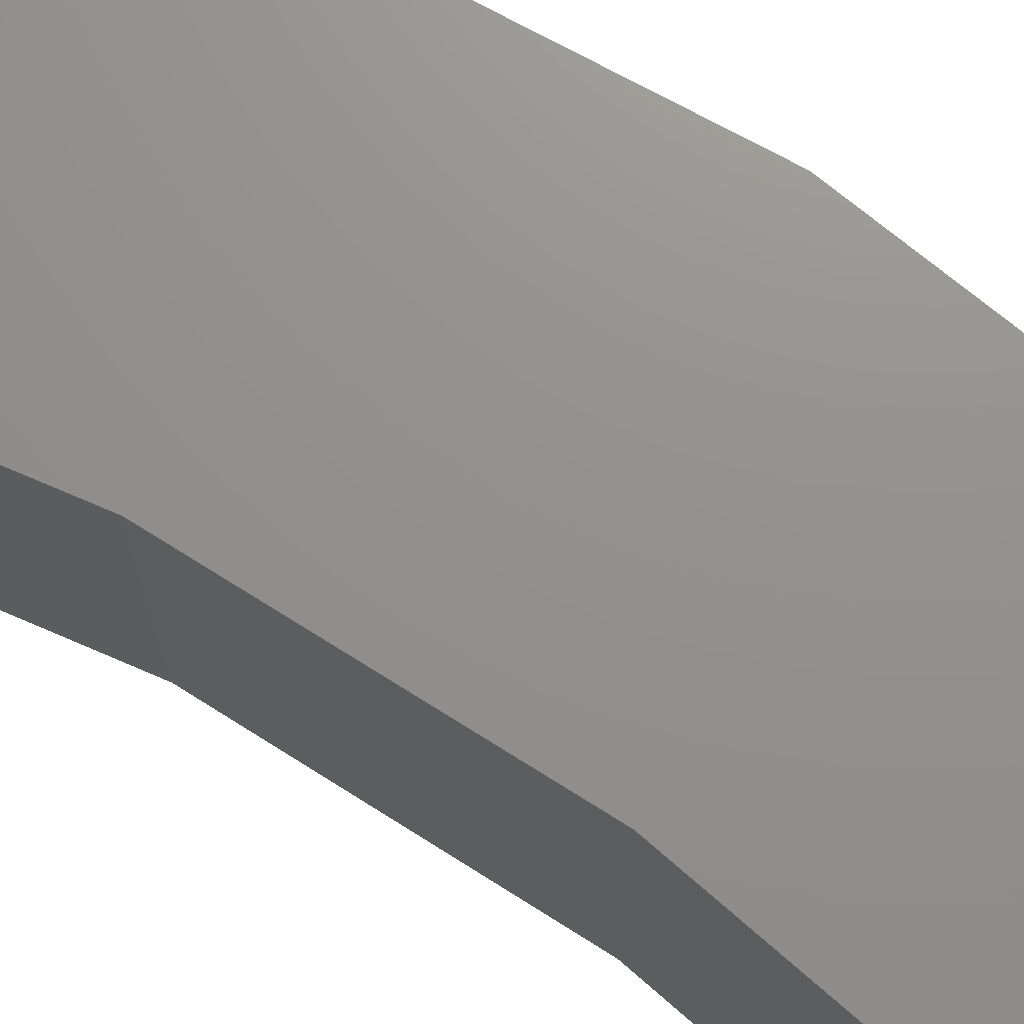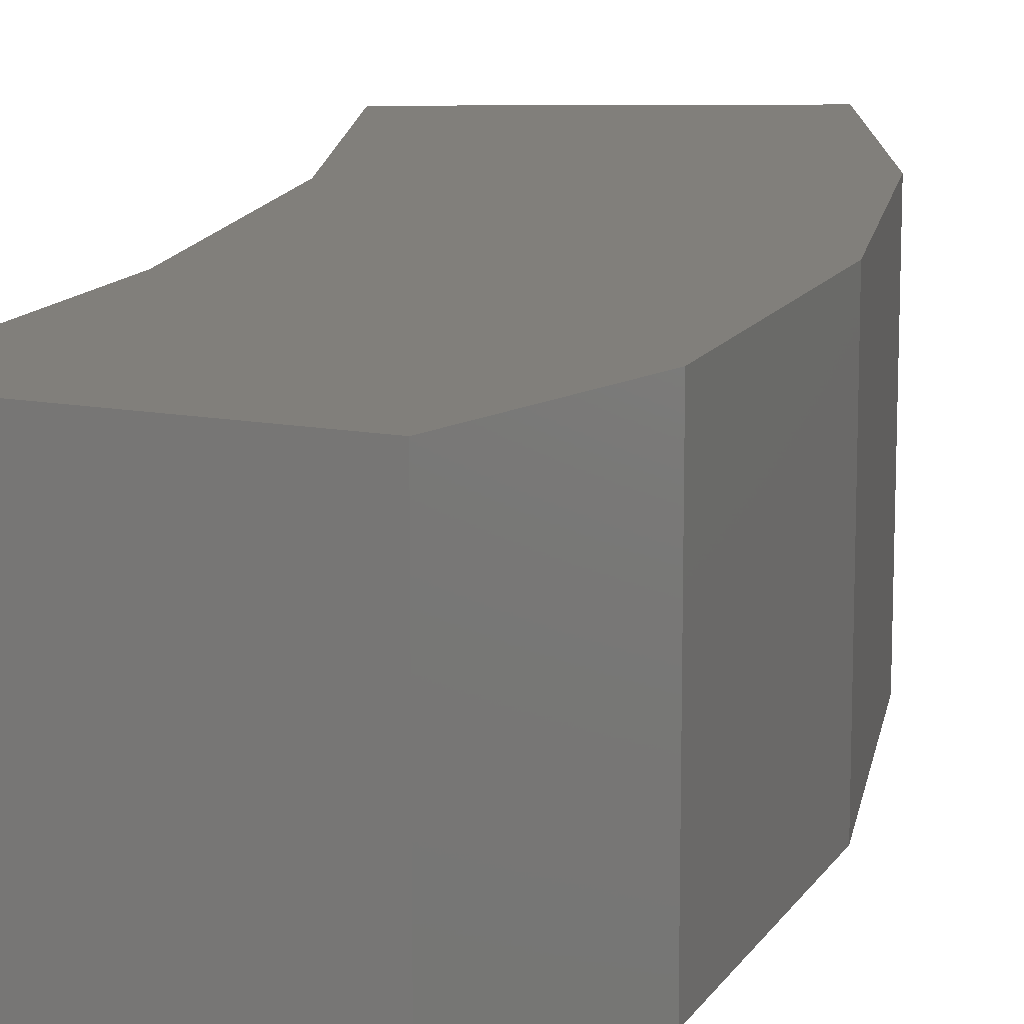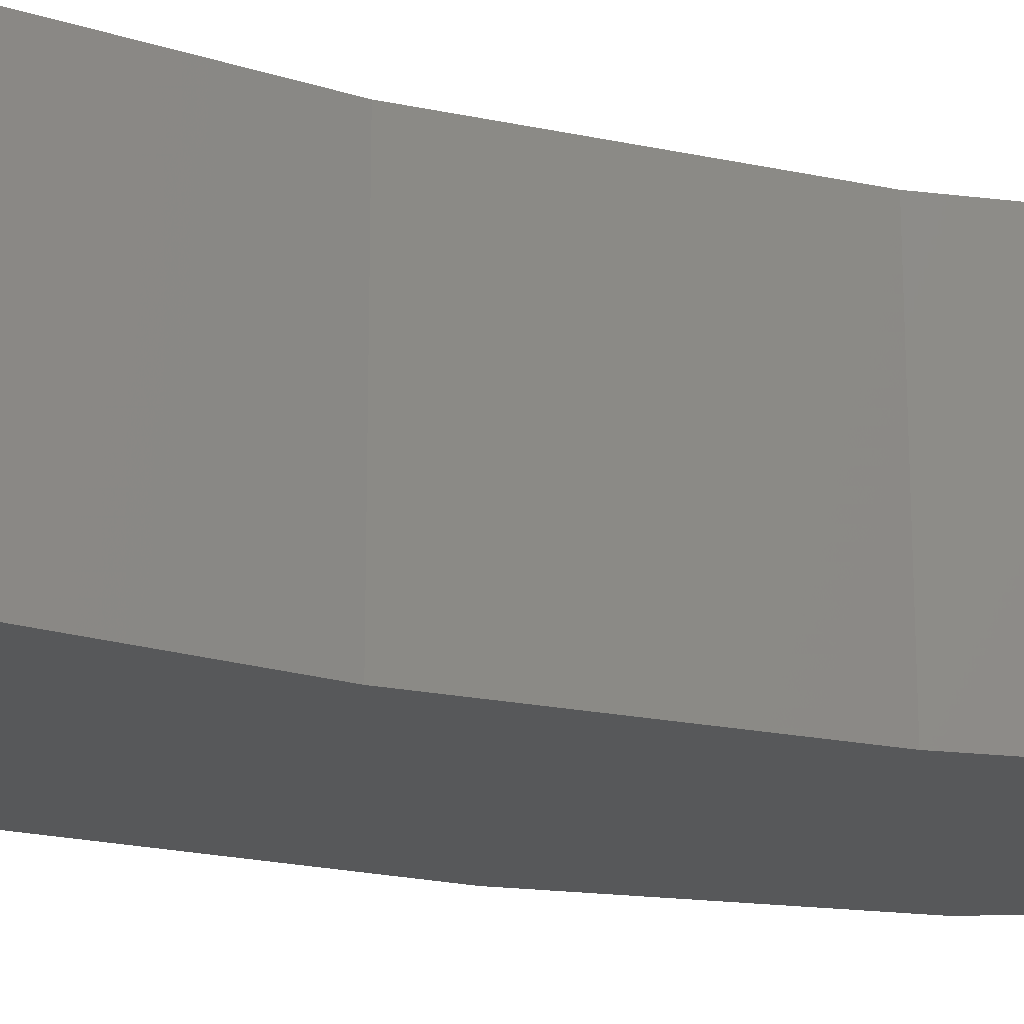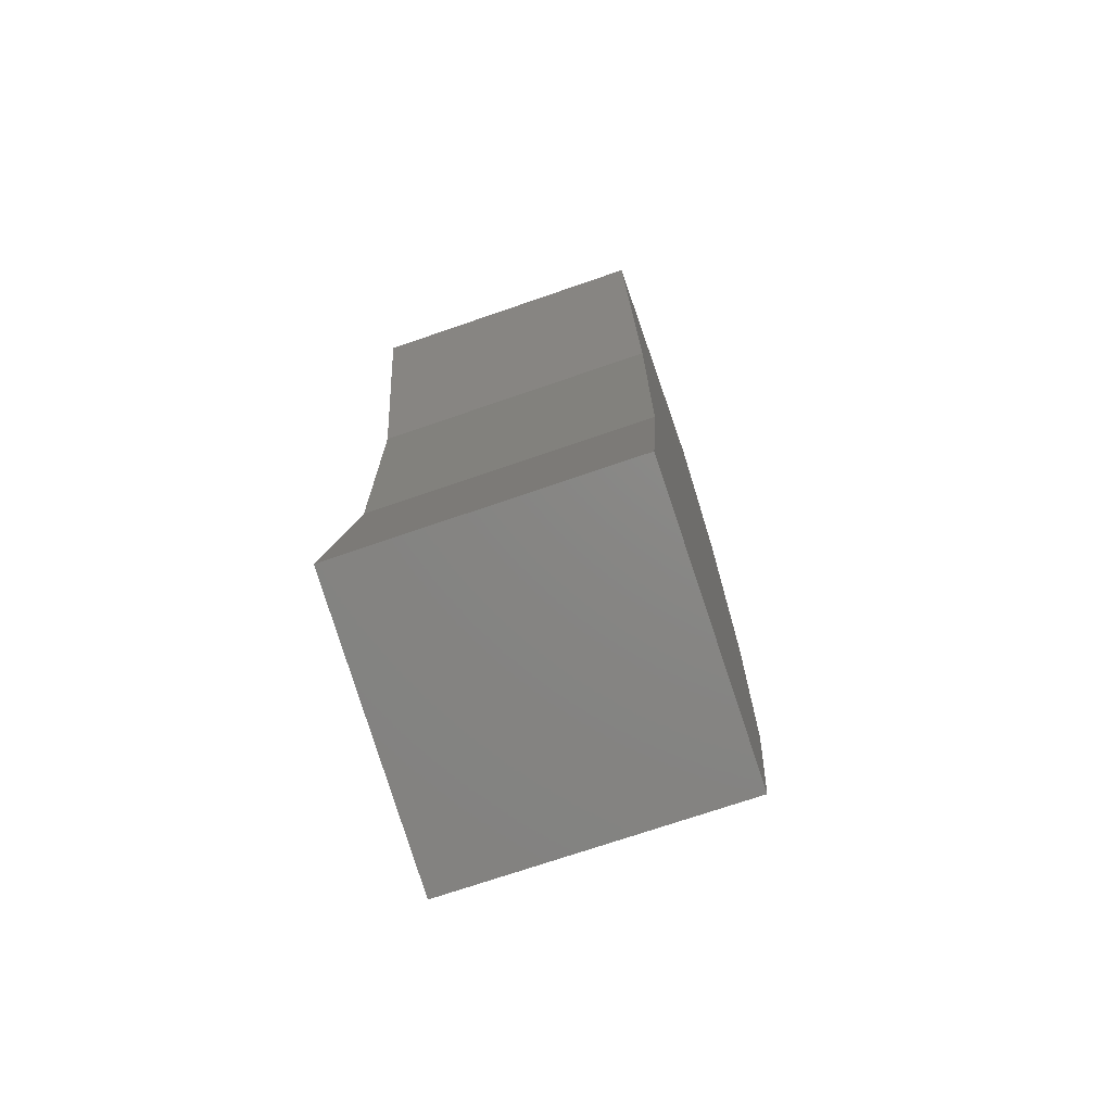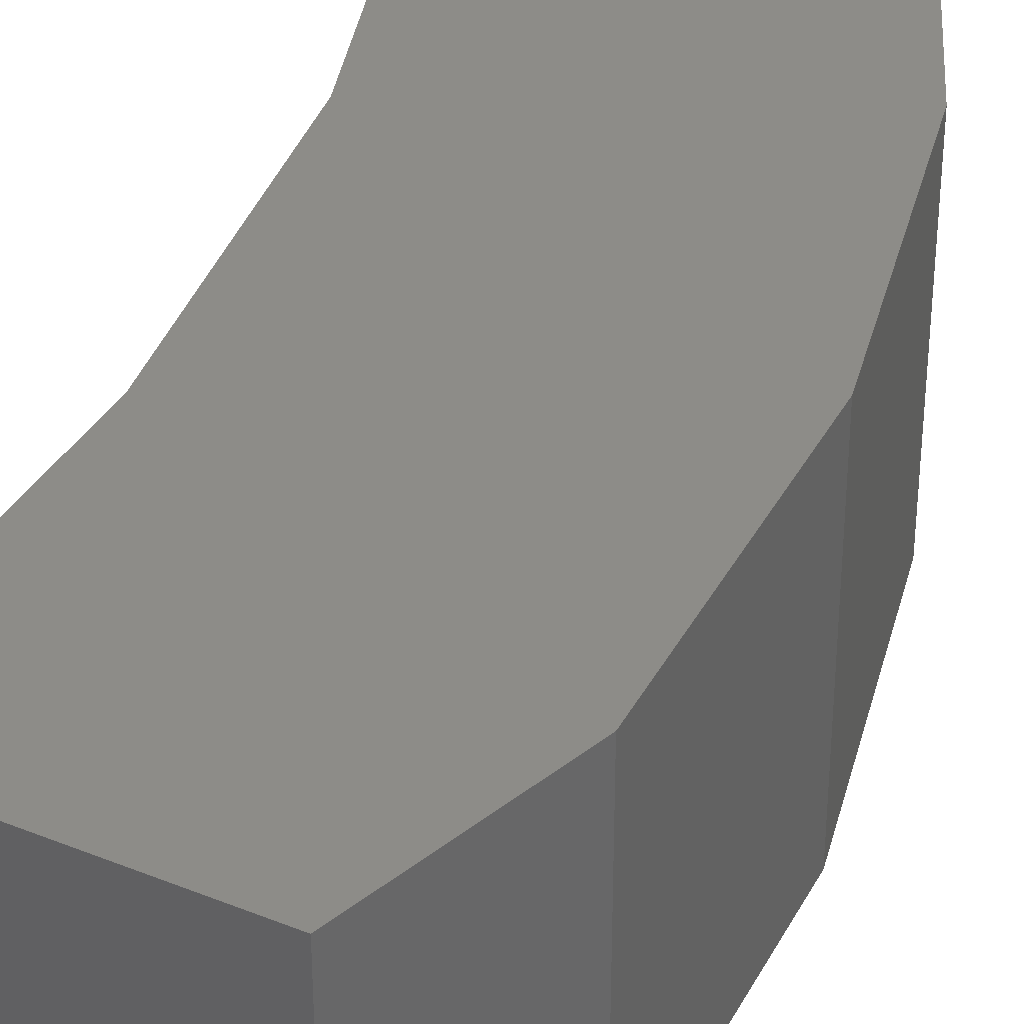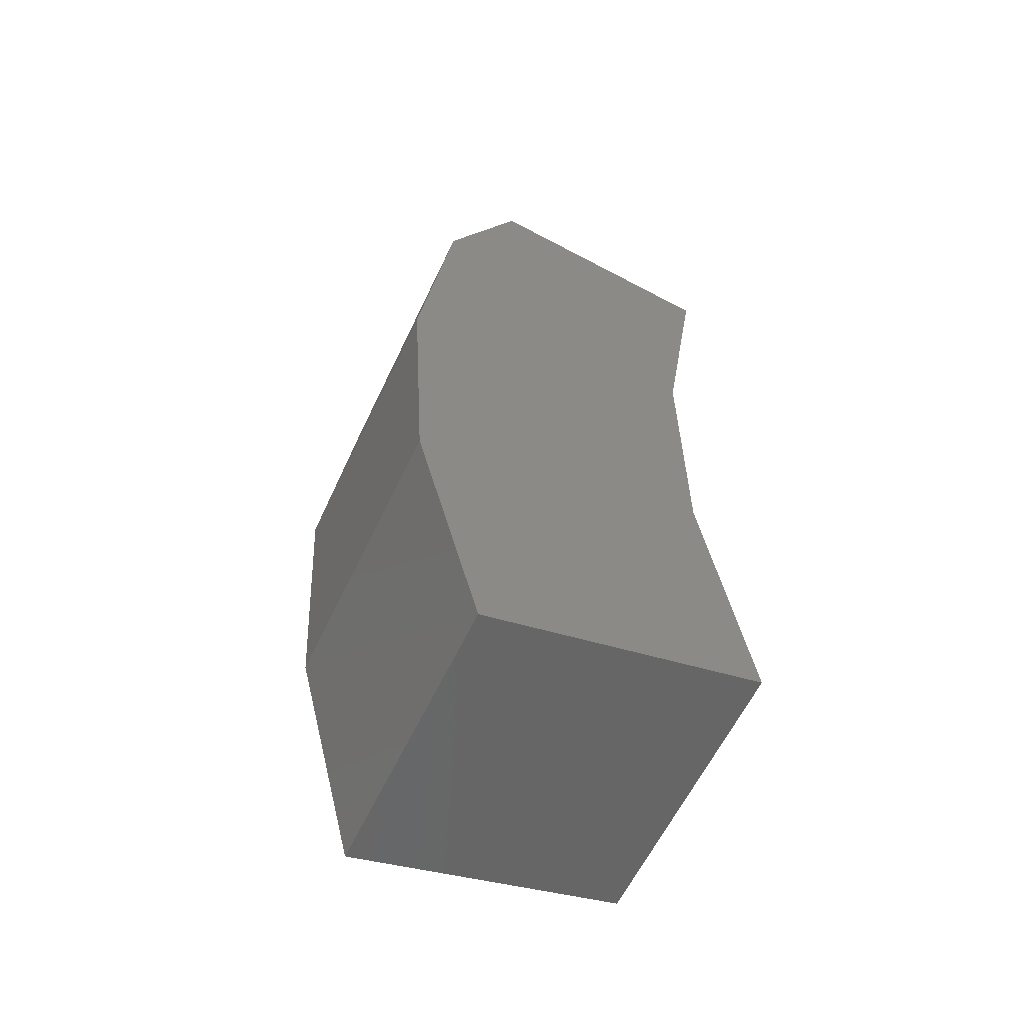
<metadata>
{"format":"stl","ext":"stl","renderer":"f3d","projection":"perspective","resolution":1024,"background":"white","views":[{"elev":72.1,"azim":122.3,"up":"+Z"},{"elev":13.6,"azim":-167.1,"up":"+Z"},{"elev":-19.6,"azim":68.1,"up":"+Z"},{"elev":-72.0,"azim":109.0,"up":"+Y"},{"elev":36.4,"azim":-162.4,"up":"+Z"},{"elev":-60.1,"azim":-25.2,"up":"+Y"}]}
</metadata>
<code>
# stl→obj: 18 verts, 32 faces
v 0.0009046 0.7122 0.2188
v -0.1875 0.7458 0.2188
v -0.03176 0.5037 0.2188
v -0.2462 0.6295 0.2188
v -0.2726 0.429 0.2188
v -0.03176 0.2927 0.2188
v -0.2607 0.2272 0.2188
v 0.0009046 0.08421 0.2188
v -0.2109 0.03125 0.2188
v -0.2726 0.429 0
v -0.2462 0.6295 0
v -0.03176 0.5037 0
v -0.1875 0.7458 0
v 0.0009046 0.7122 0
v -0.03176 0.2927 0
v -0.2607 0.2272 0
v 0.0009046 0.08421 0
v -0.2109 0.03125 0
f 1 2 3
f 3 2 4
f 3 4 5
f 3 5 6
f 6 5 7
f 6 7 8
f 8 7 9
f 10 11 12
f 12 11 13
f 12 13 14
f 12 15 10
f 10 15 16
f 15 17 16
f 16 17 18
f 14 13 1
f 1 13 2
f 18 9 16
f 16 9 7
f 16 7 10
f 10 7 5
f 10 5 11
f 11 5 4
f 2 13 4
f 4 13 11
f 15 8 17
f 8 15 6
f 6 15 12
f 6 12 3
f 3 12 14
f 3 14 1
f 18 17 9
f 9 17 8

</code>
